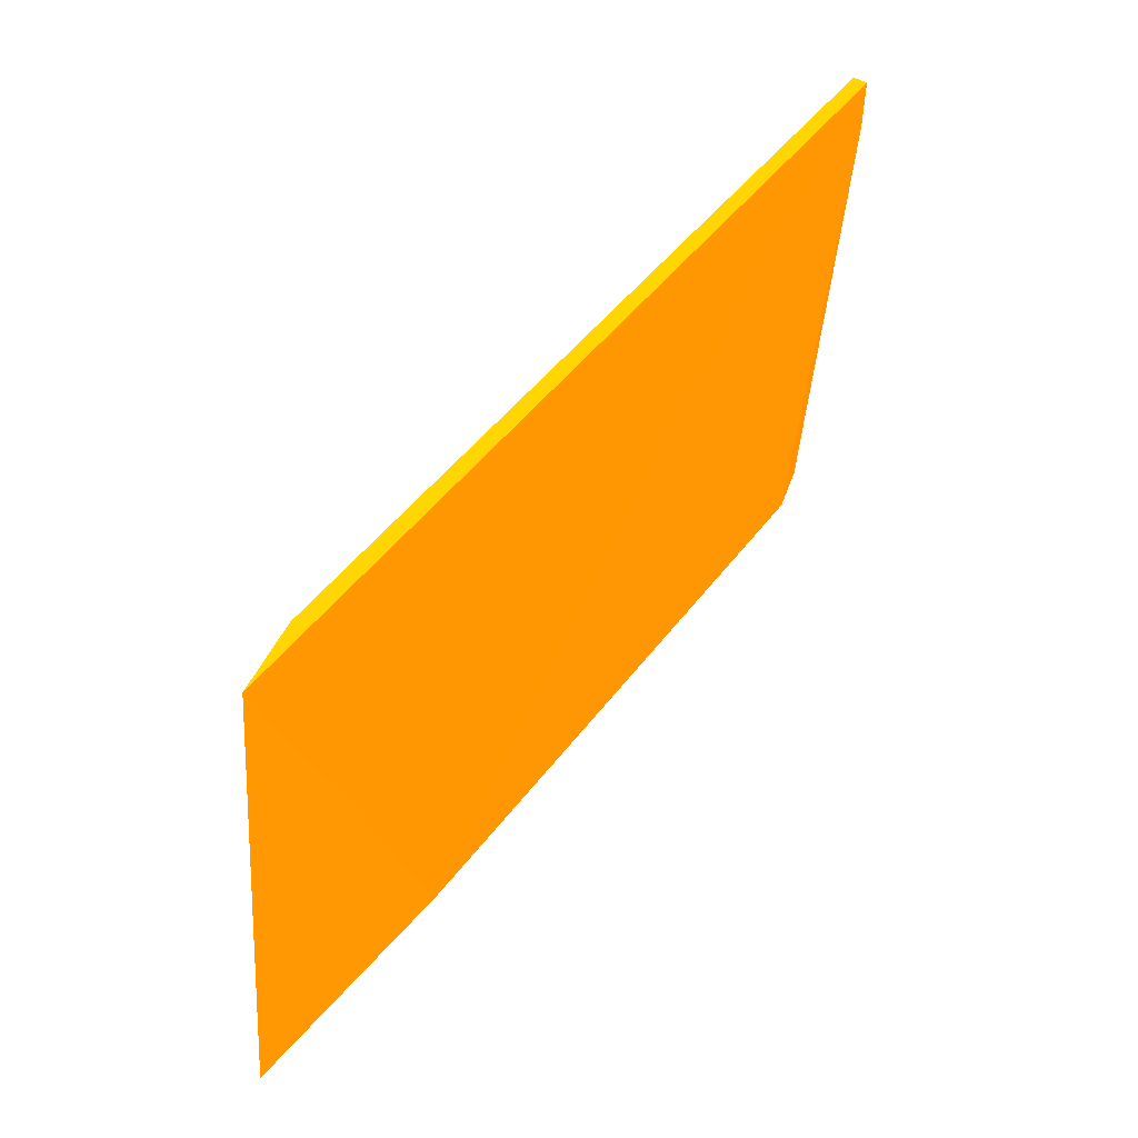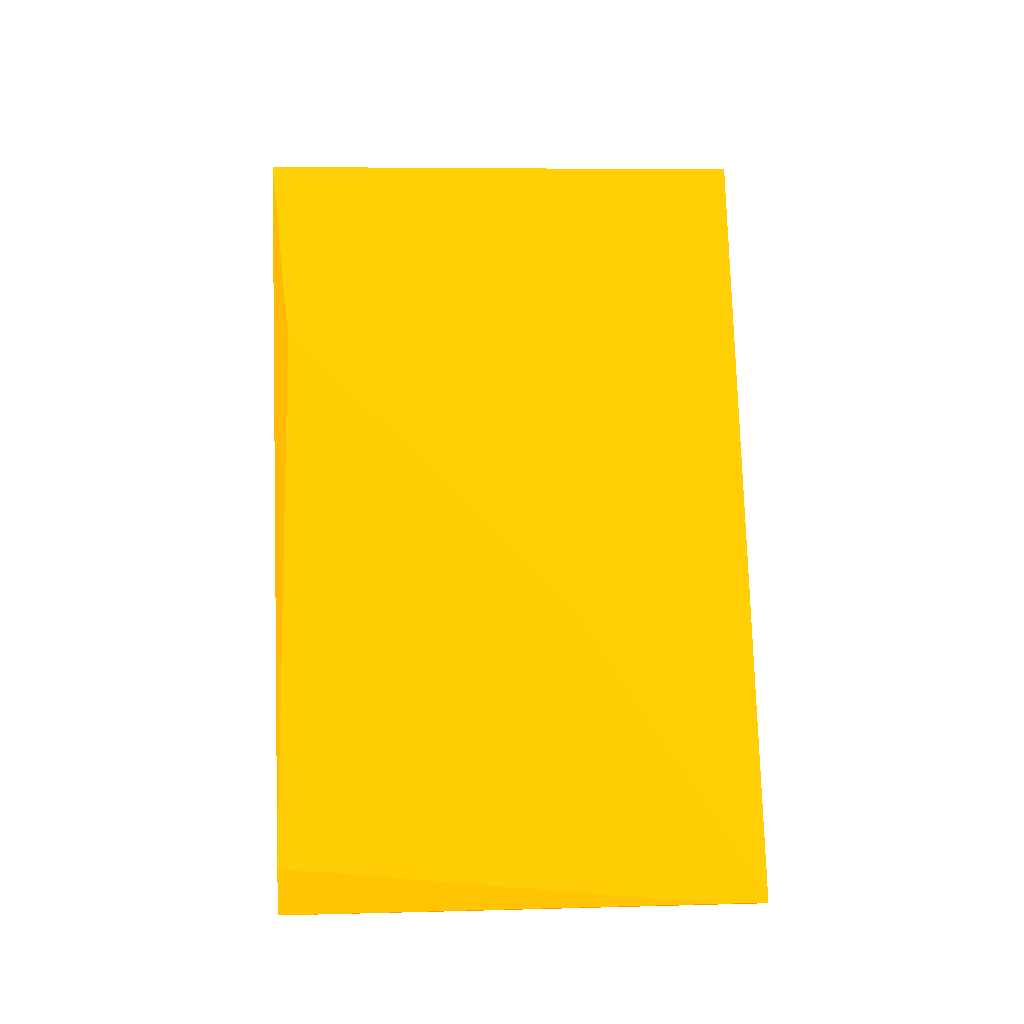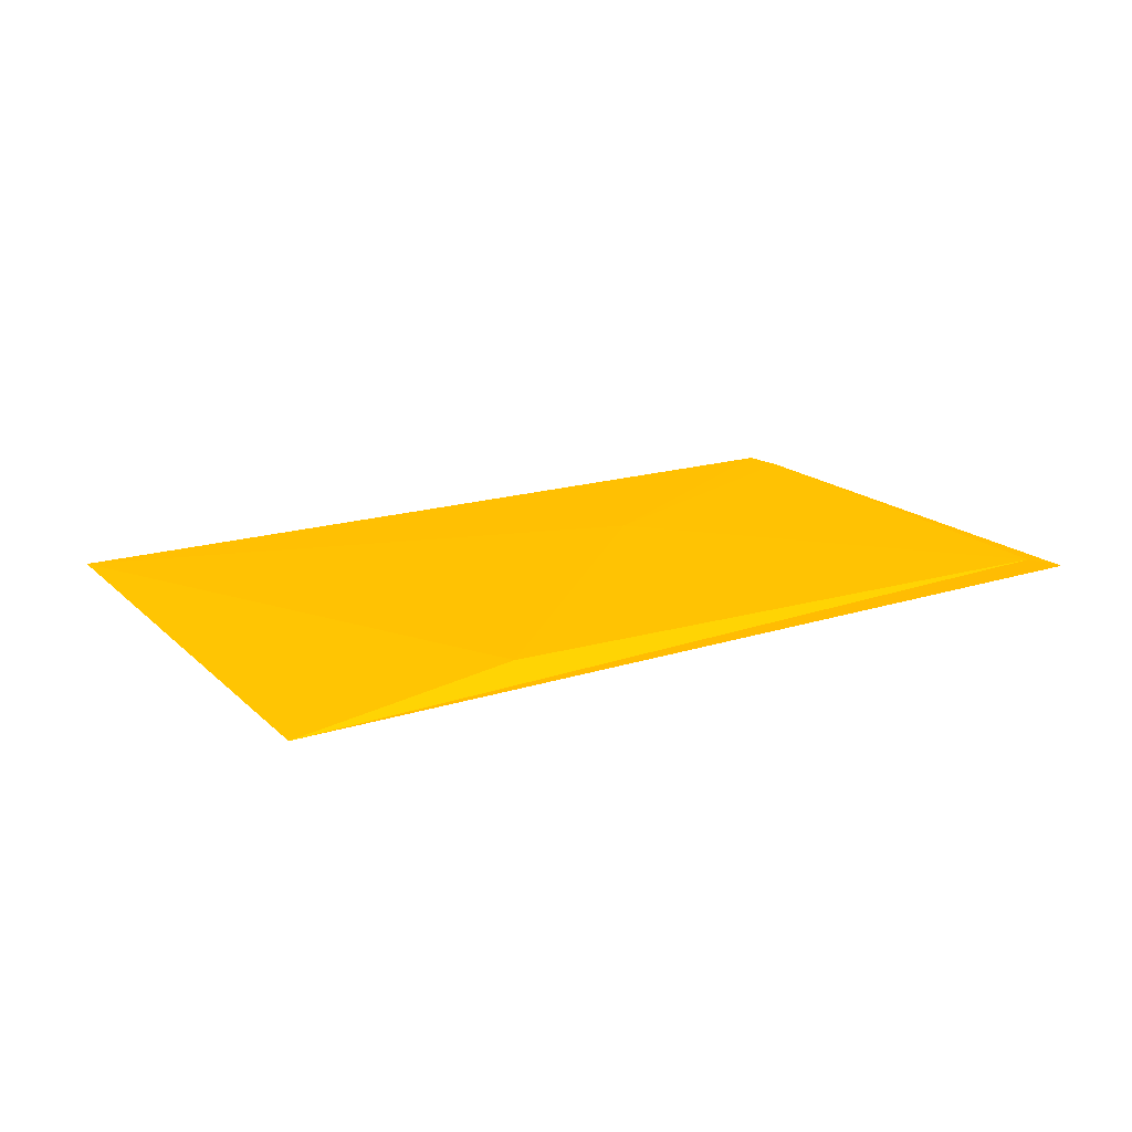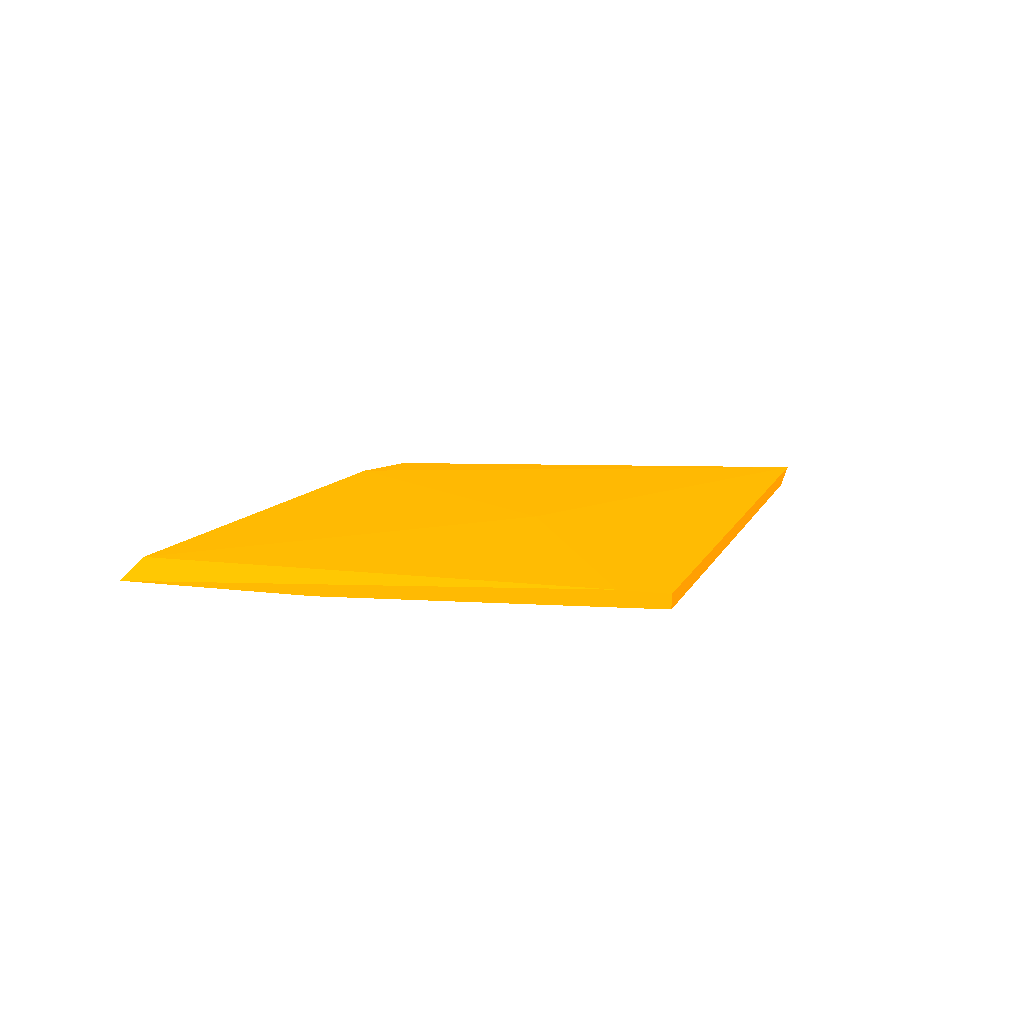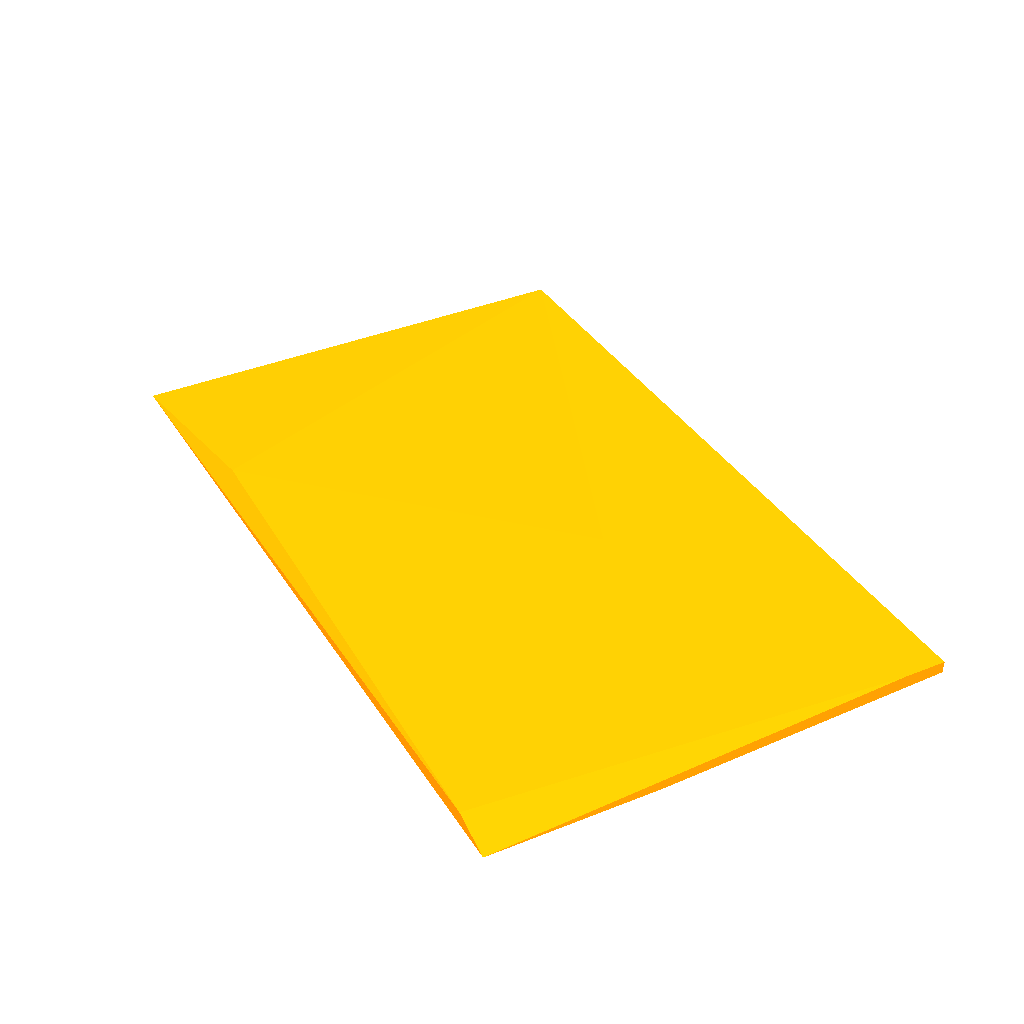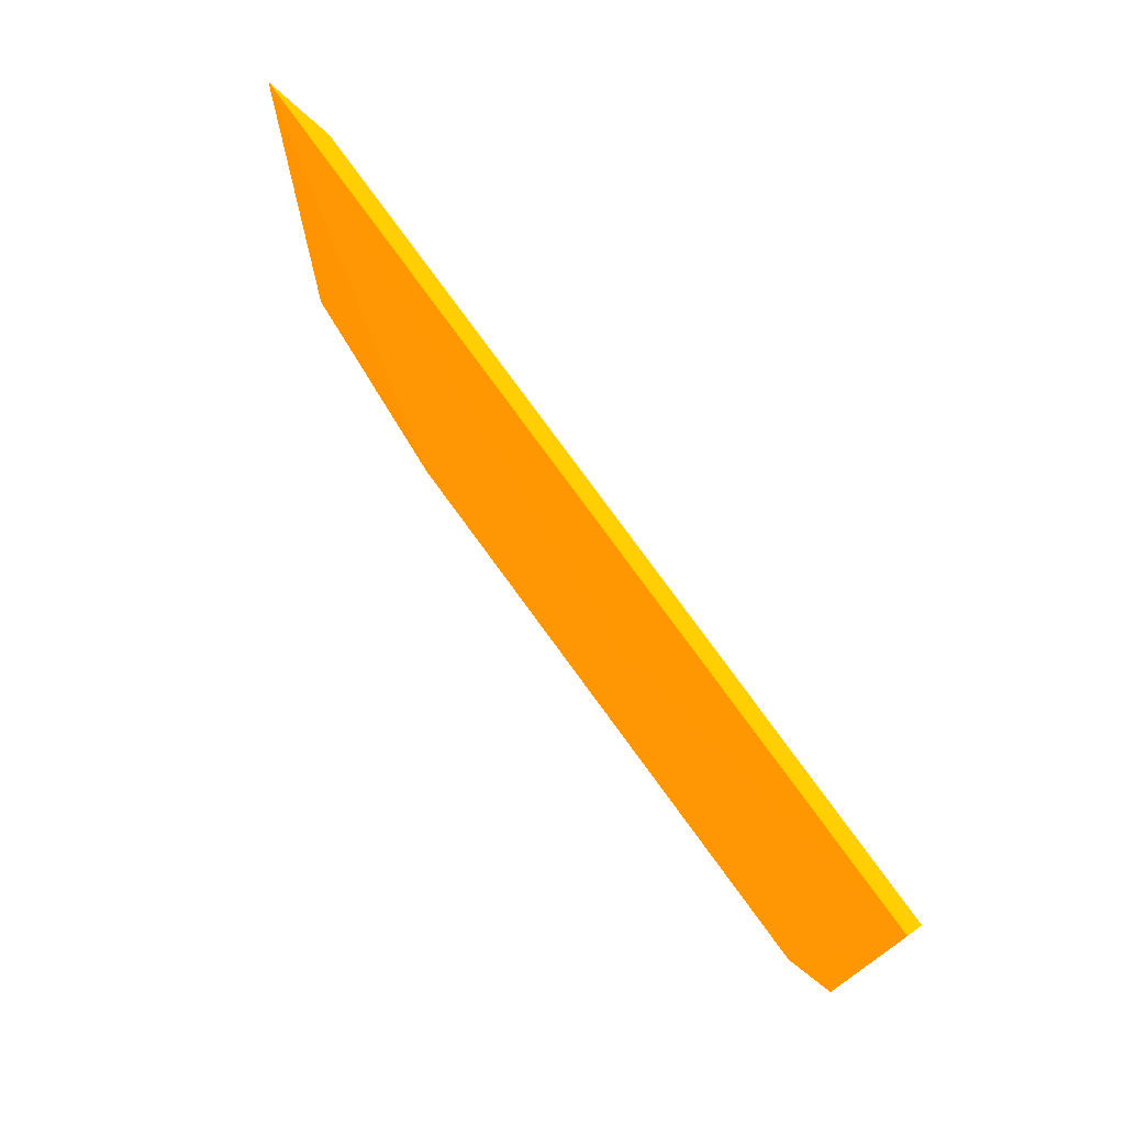
<metadata>
{"format":"obj","ext":"obj","renderer":"f3d","projection":"perspective","resolution":1024,"background":"white","views":[{"elev":51.3,"azim":-55.3,"up":"+Y"},{"elev":75.4,"azim":86.4,"up":"+Z"},{"elev":15.4,"azim":-34.7,"up":"+Z"},{"elev":9.8,"azim":103.0,"up":"+Z"},{"elev":37.5,"azim":60.0,"up":"+Z"},{"elev":72.0,"azim":53.7,"up":"+Y"}]}
</metadata>
<code>
v -0.008081 0.3451 0.06827 0.9882 0.4392 0.007843
v 0.05169 0.3793 0.06786 0.9882 0.4392 0.007843
v 0.05136 0.3708 0.06803 0.9882 0.4392 0.007843
v -0.1071 0.2901 0.06266 0.9882 0.4392 0.007843
v -0.09904 0.3851 0.06591 0.9882 0.4392 0.007843
v 0.04944 0.3209 0.06411 0.9882 0.4392 0.007843
v -0.08687 0.3846 0.06354 0.9882 0.4392 0.007843
v 0.03959 0.2872 0.06715 0.9882 0.4392 0.007843
v -0.06733 0.2926 0.0666 0.9882 0.4392 0.007843
v 0.0517 0.3792 0.06543 0.9882 0.4392 0.007843
v 0.04812 0.2868 0.06476 0.9882 0.4392 0.007843
f 8 4 11
f 3 2 1
f 1 2 5
f 2 3 6
f 6 4 7
f 4 5 7
f 5 2 7
f 3 1 8
f 1 5 9
f 5 4 9
f 8 1 9
f 4 8 9
f 2 6 10
f 6 7 10
f 7 2 10
f 6 3 11
f 4 6 11
f 3 8 11

</code>
